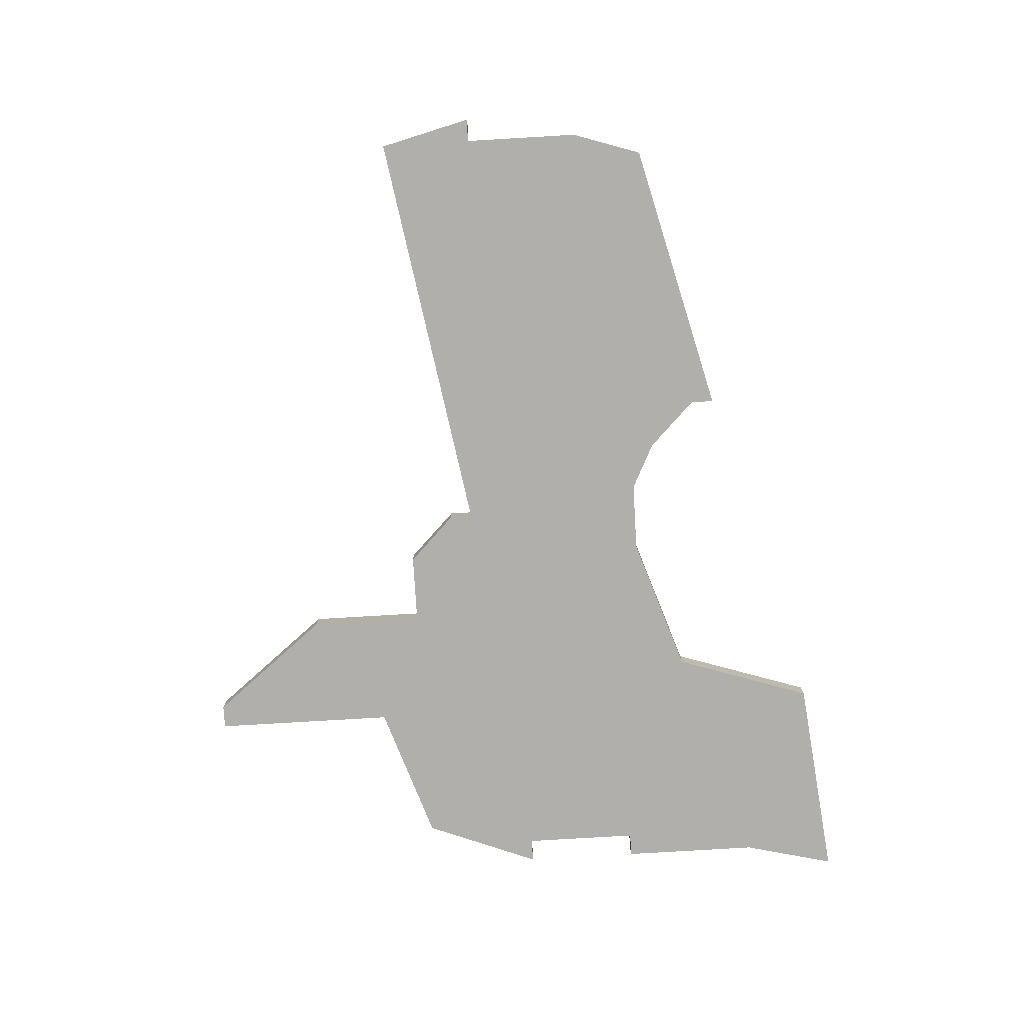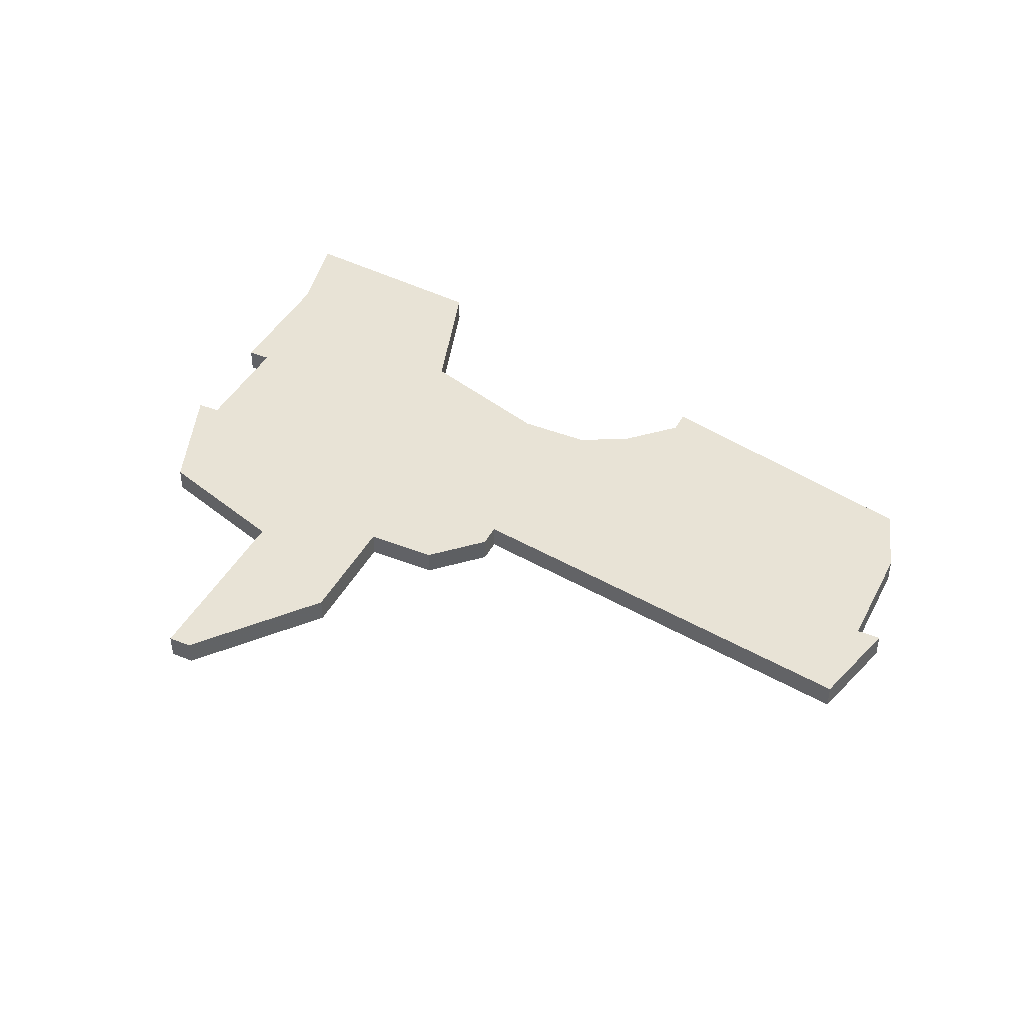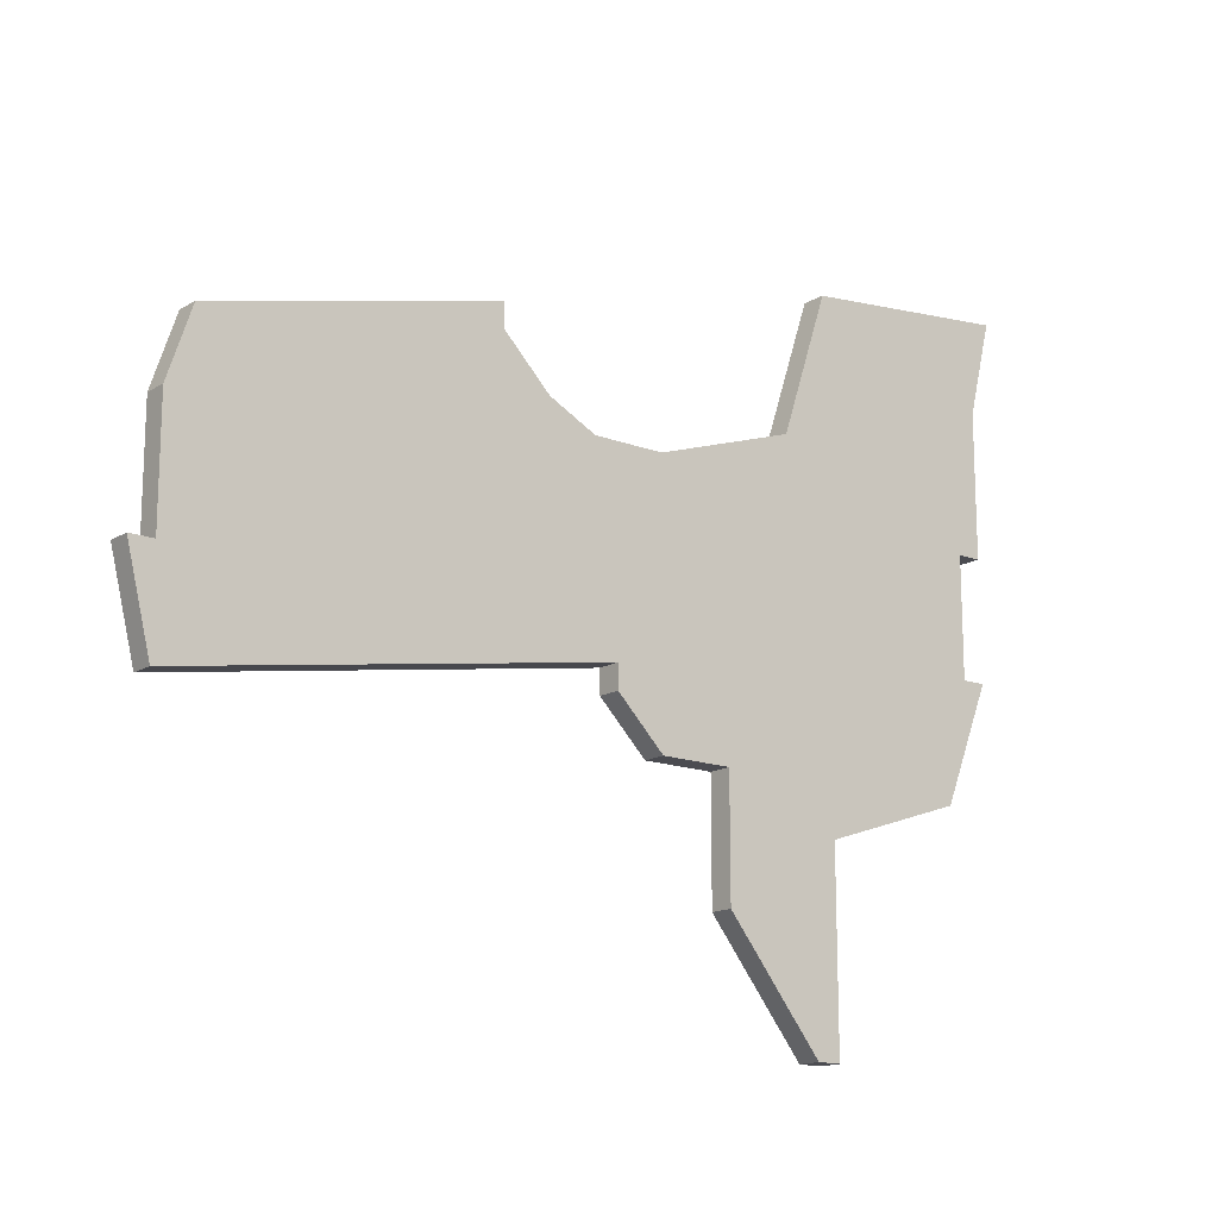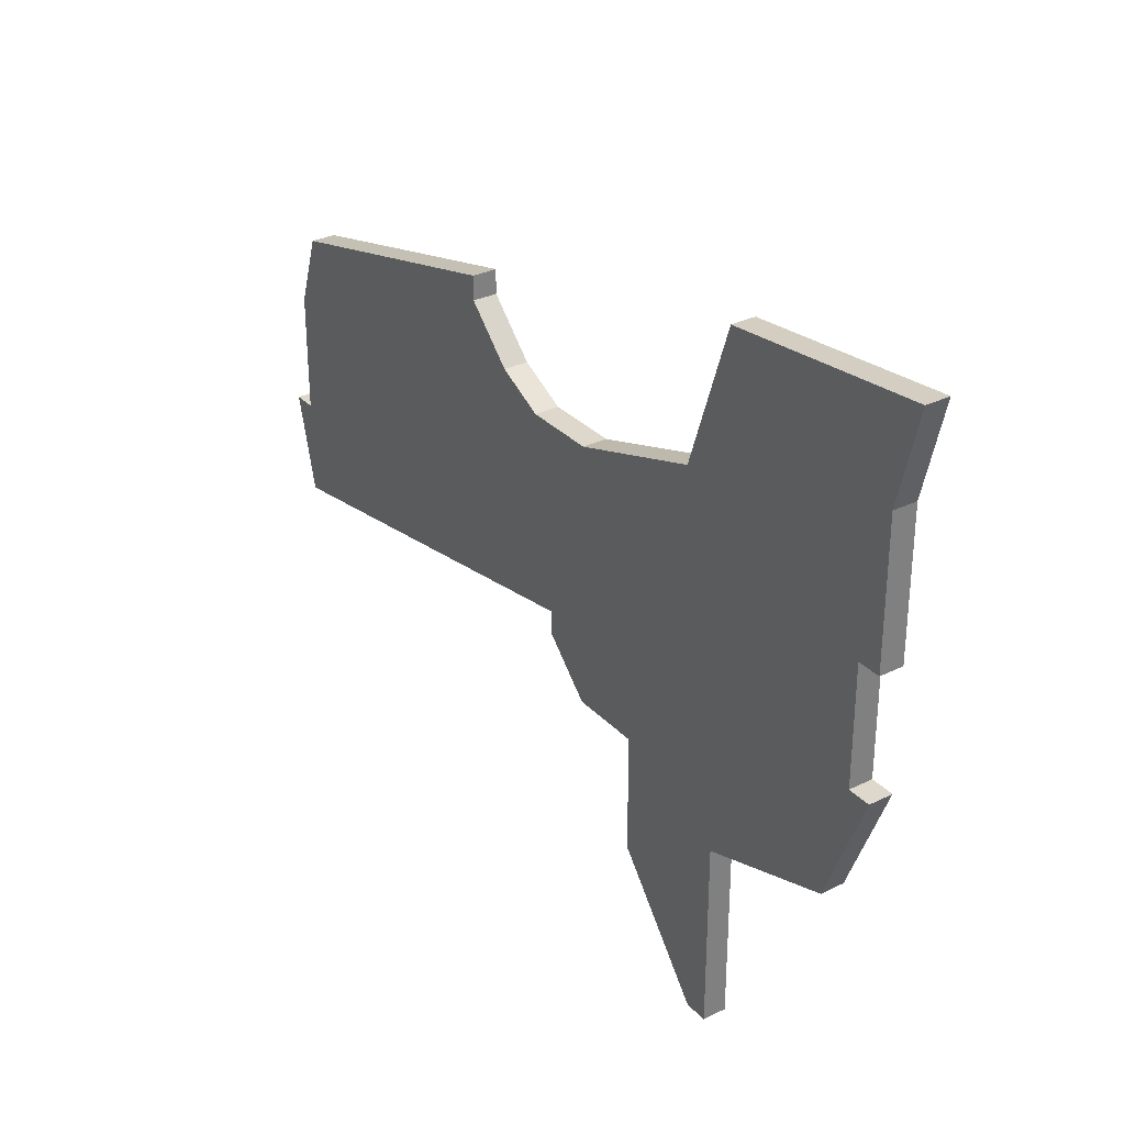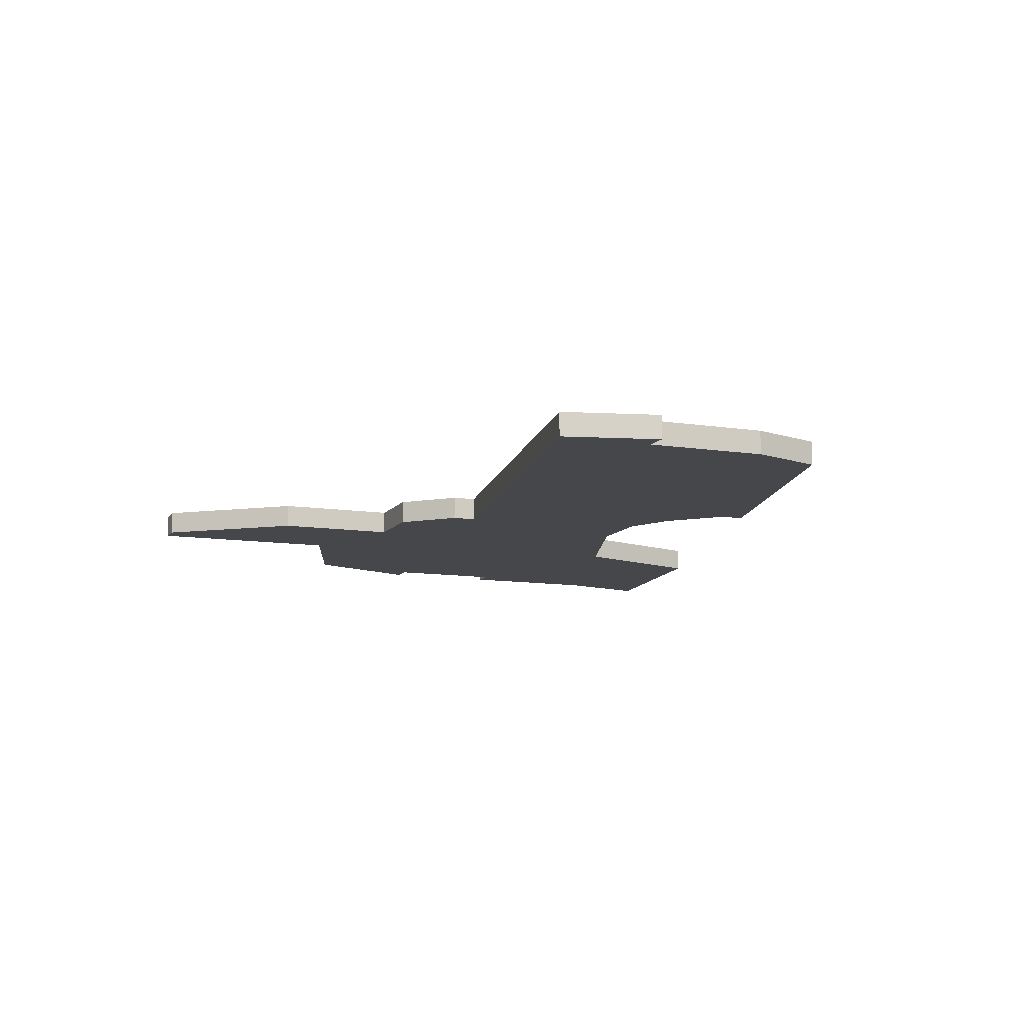
<metadata>
{"format":"obj","ext":"obj","renderer":"f3d","projection":"perspective","resolution":1024,"background":"white","views":[{"elev":-78.1,"azim":93.4,"up":"+Z"},{"elev":41.8,"azim":25.7,"up":"+Z"},{"elev":-15.5,"azim":141.4,"up":"+Y"},{"elev":31.4,"azim":-125.0,"up":"+Y"},{"elev":-10.8,"azim":68.7,"up":"+Z"}]}
</metadata>
<code>
v 3287 -559 0
v 3275 -556 0
v 3275 -557 0
v 3273 -559 0
v 3271 -560 0
v 3268 -560 0
v 3262 -558 0
v 3260 -552 0
v 3251 -551 0
v 3252 -555 0
v 3252 -561 0
v 3253 -561 0
v 3253 -566 0
v 3252 -566 0
v 3254 -571 0
v 3260 -573 0
v 3260 -581 0
v 3261 -581 0
v 3265 -576 0
v 3265 -571 0
v 3268 -571 0
v 3270 -569 0
v 3270 -568 0
v 3288 -571 0
v 3289 -567 0
v 3288 -567 0
v 3288 -562 0
v 3287 -559 1
v 3275 -556 1
v 3275 -557 1
v 3273 -559 1
v 3271 -560 1
v 3268 -560 1
v 3262 -558 1
v 3260 -552 1
v 3251 -551 1
v 3252 -555 1
v 3252 -561 1
v 3253 -561 1
v 3253 -566 1
v 3252 -566 1
v 3254 -571 1
v 3260 -573 1
v 3260 -581 1
v 3261 -581 1
v 3265 -576 1
v 3265 -571 1
v 3268 -571 1
v 3270 -569 1
v 3270 -568 1
v 3288 -571 1
v 3289 -567 1
v 3288 -567 1
v 3288 -562 1
f 2 1 27
f 9 8 7
f 12 11 10
f 15 14 13
f 18 17 16
f 20 19 18
f 22 21 20
f 25 24 23
f 2 27 26
f 10 9 7
f 15 13 12
f 20 18 16
f 23 22 20
f 26 25 23
f 3 2 26
f 10 7 6
f 16 15 12
f 23 20 16
f 3 26 23
f 12 10 6
f 23 16 12
f 4 3 23
f 12 6 5
f 5 4 23
f 23 12 5
f 54 28 29
f 34 35 36
f 37 38 39
f 40 41 42
f 43 44 45
f 45 46 47
f 47 48 49
f 50 51 52
f 53 54 29
f 34 36 37
f 39 40 42
f 43 45 47
f 47 49 50
f 50 52 53
f 53 29 30
f 33 34 37
f 39 42 43
f 43 47 50
f 50 53 30
f 33 37 39
f 39 43 50
f 50 30 31
f 32 33 39
f 50 31 32
f 32 39 50
f 29 28 2
f 2 28 1
f 30 29 3
f 3 29 2
f 31 30 4
f 4 30 3
f 32 31 5
f 5 31 4
f 33 32 6
f 6 32 5
f 34 33 7
f 7 33 6
f 35 34 8
f 8 34 7
f 36 35 9
f 9 35 8
f 37 36 10
f 10 36 9
f 38 37 11
f 11 37 10
f 39 38 12
f 12 38 11
f 40 39 13
f 13 39 12
f 41 40 14
f 14 40 13
f 42 41 15
f 15 41 14
f 43 42 16
f 16 42 15
f 44 43 17
f 17 43 16
f 45 44 18
f 18 44 17
f 46 45 19
f 19 45 18
f 47 46 20
f 20 46 19
f 48 47 21
f 21 47 20
f 49 48 22
f 22 48 21
f 50 49 23
f 23 49 22
f 51 50 24
f 24 50 23
f 52 51 25
f 25 51 24
f 53 52 26
f 26 52 25
f 28 54 1
f 1 54 27
f 54 53 27
f 27 53 26

</code>
